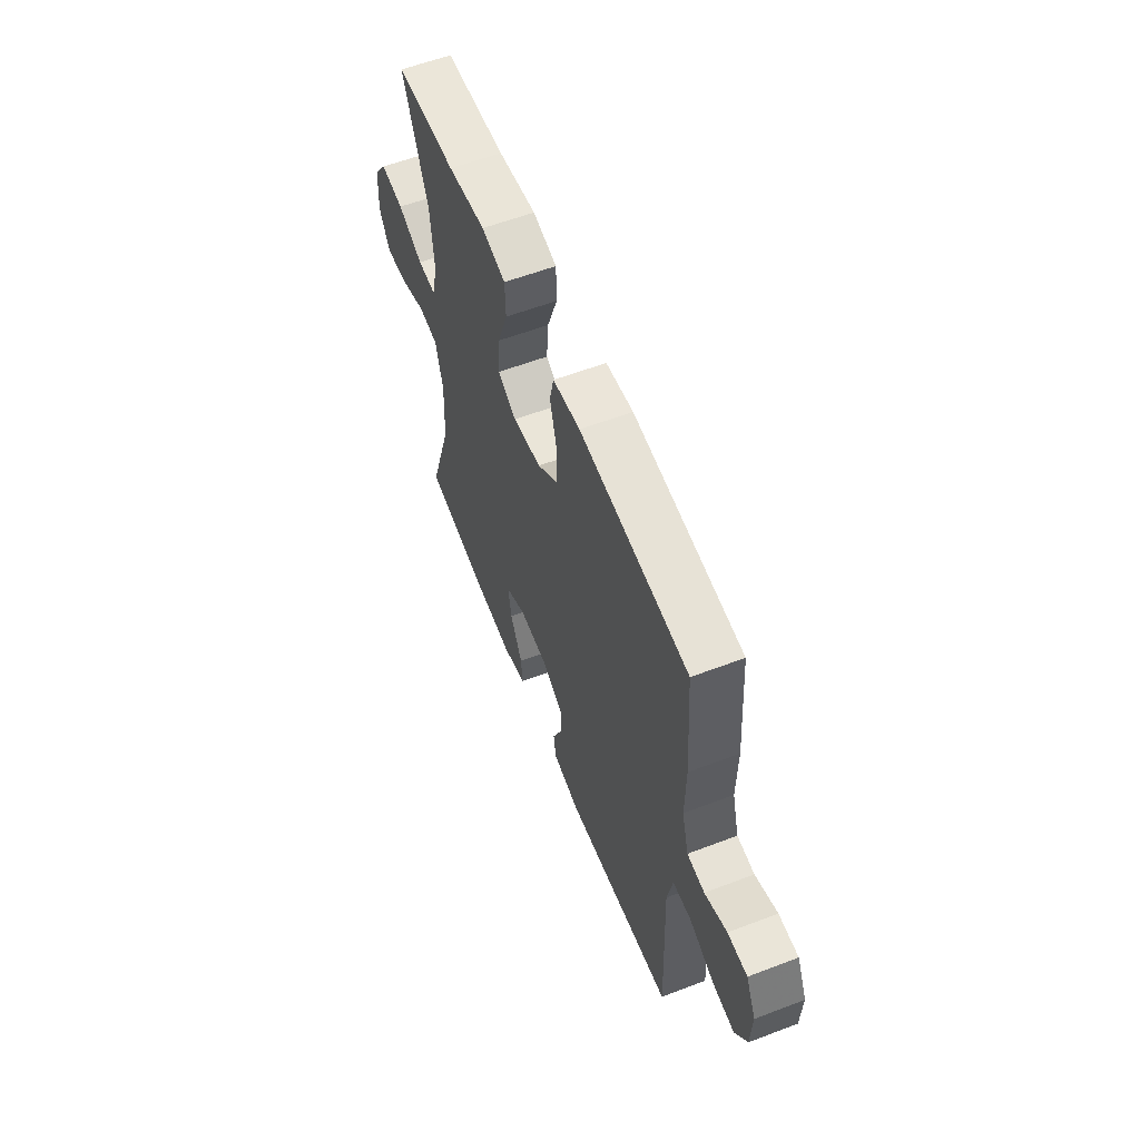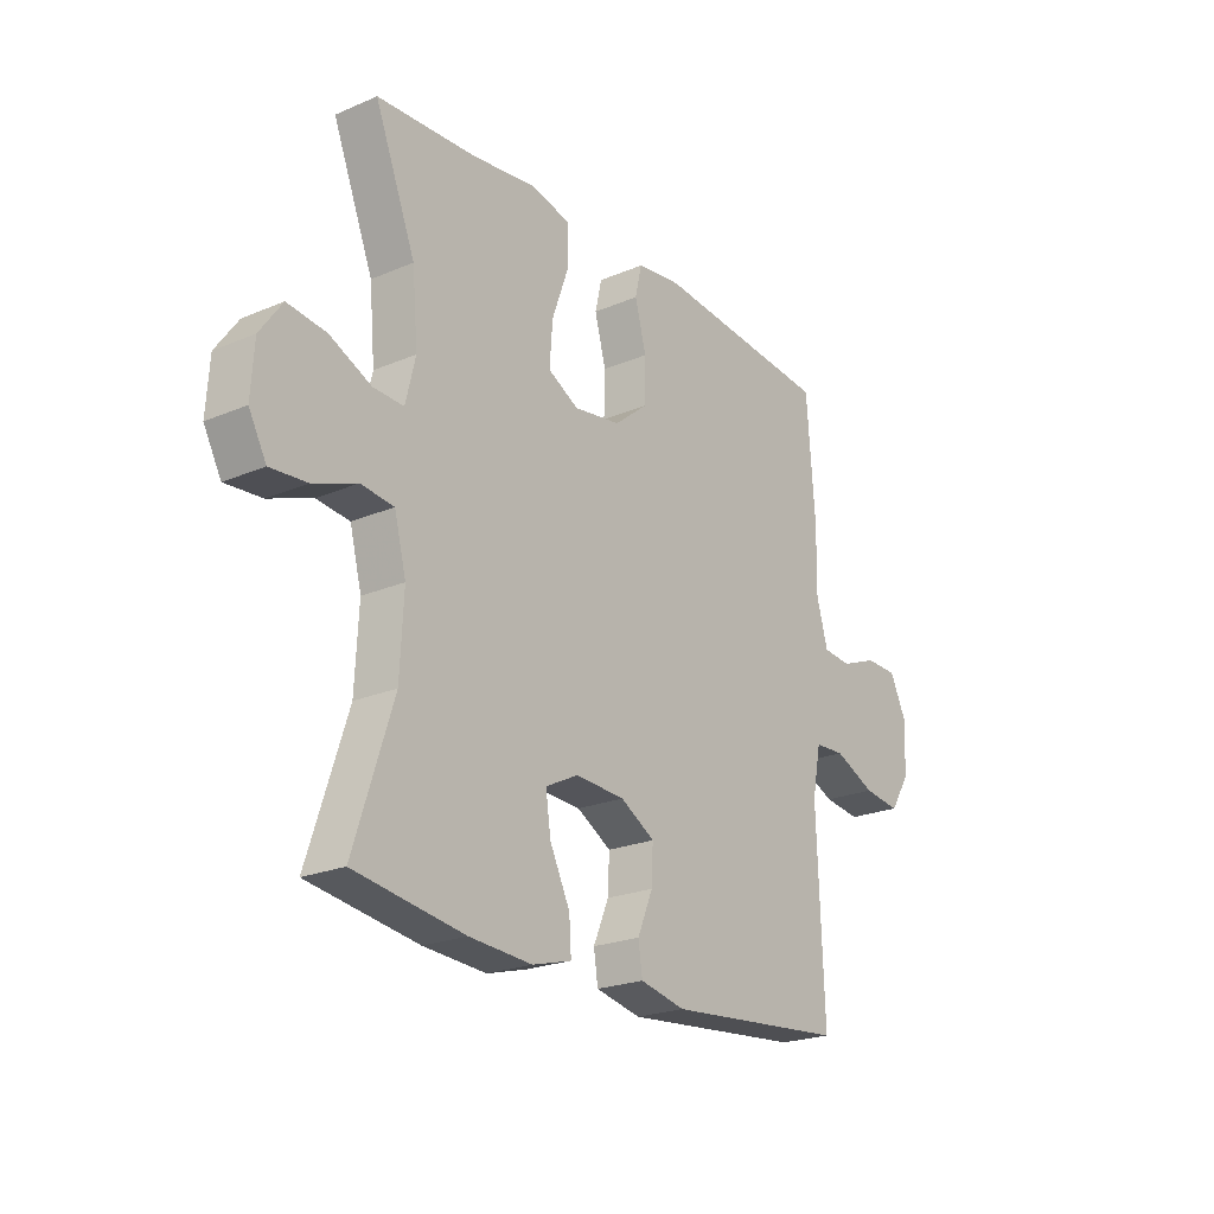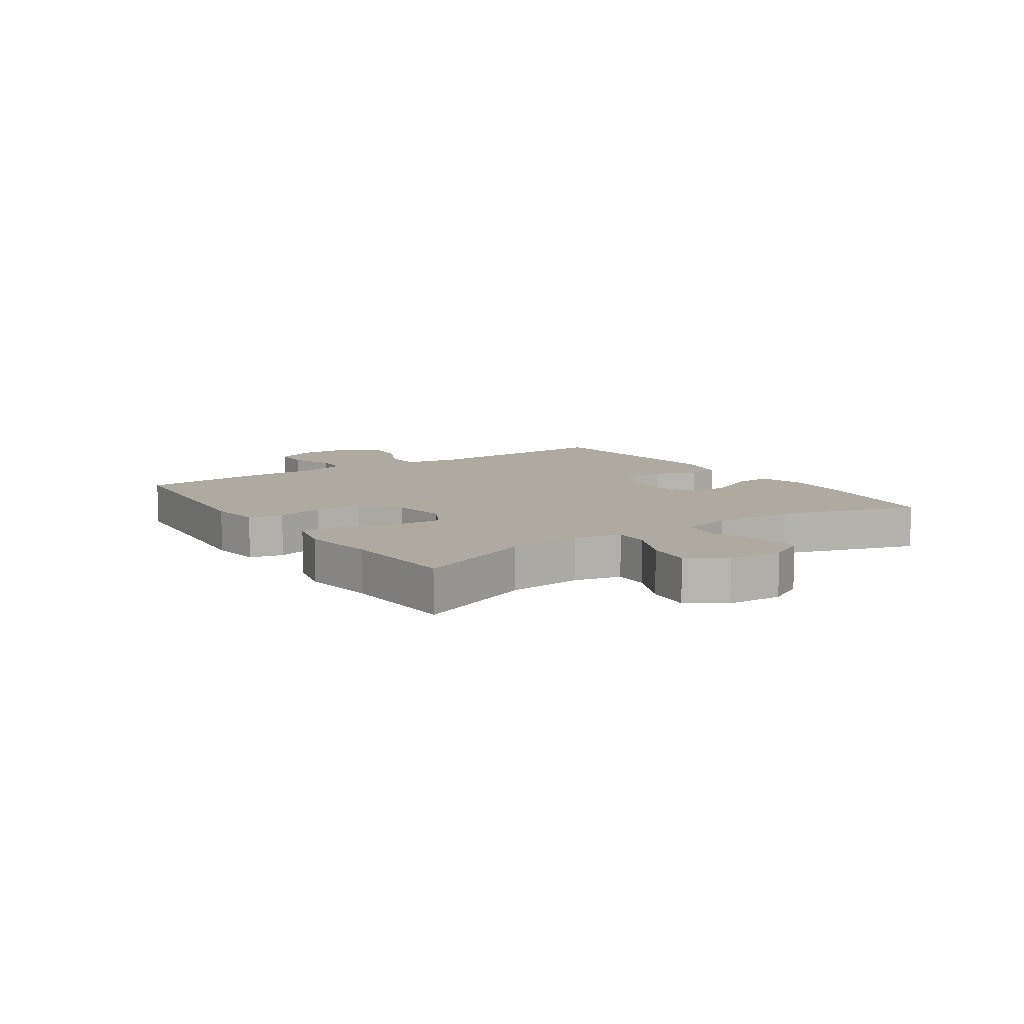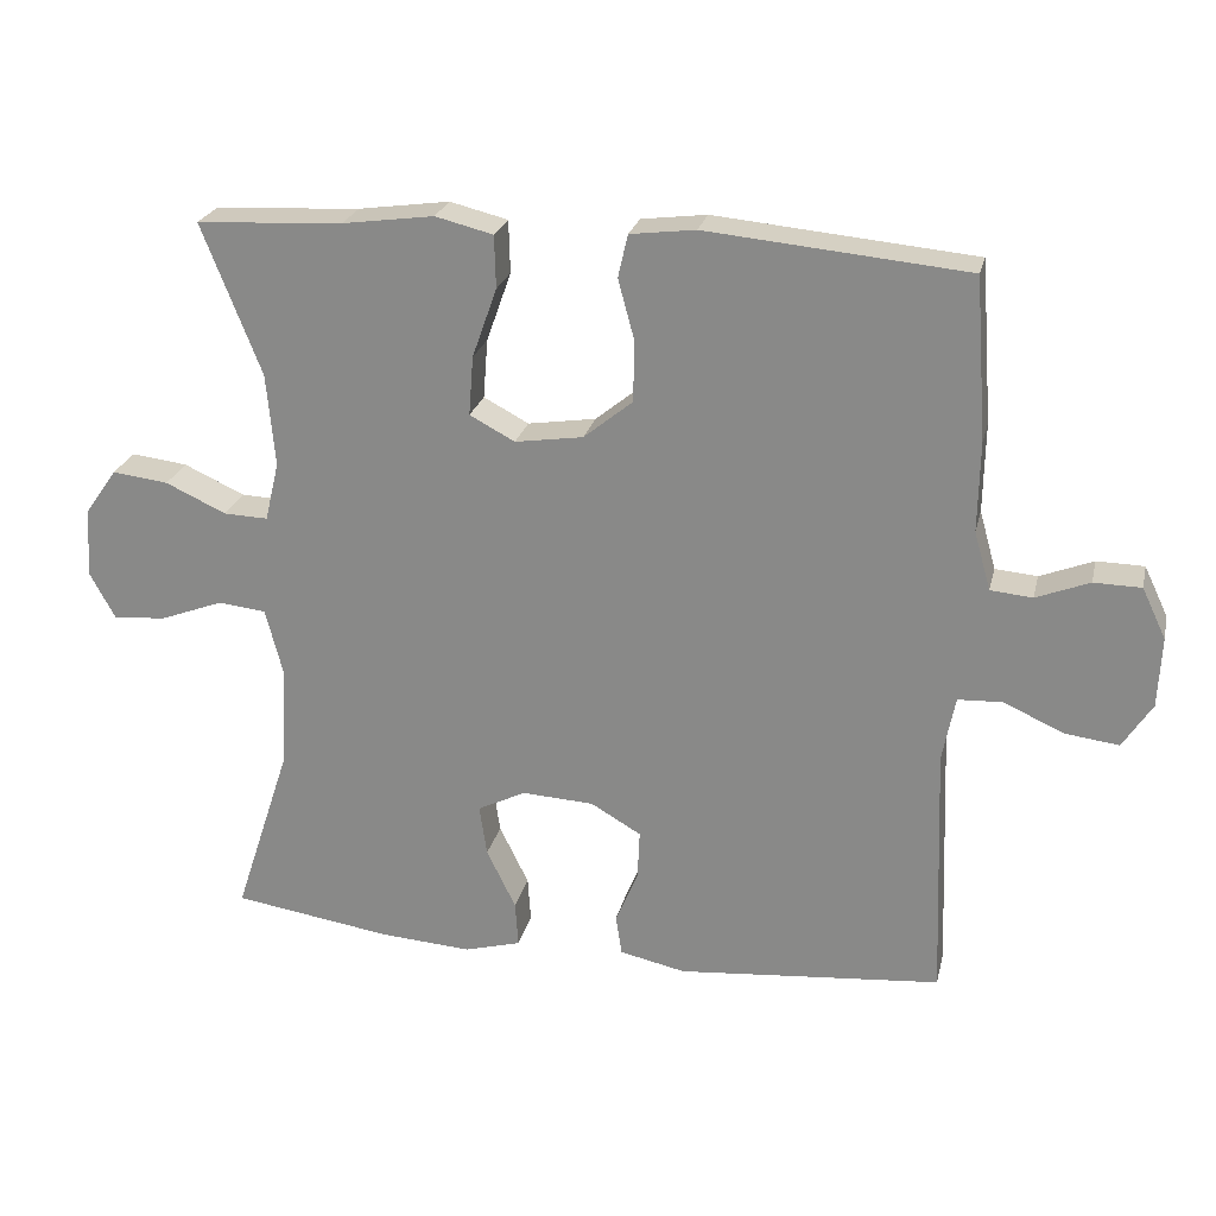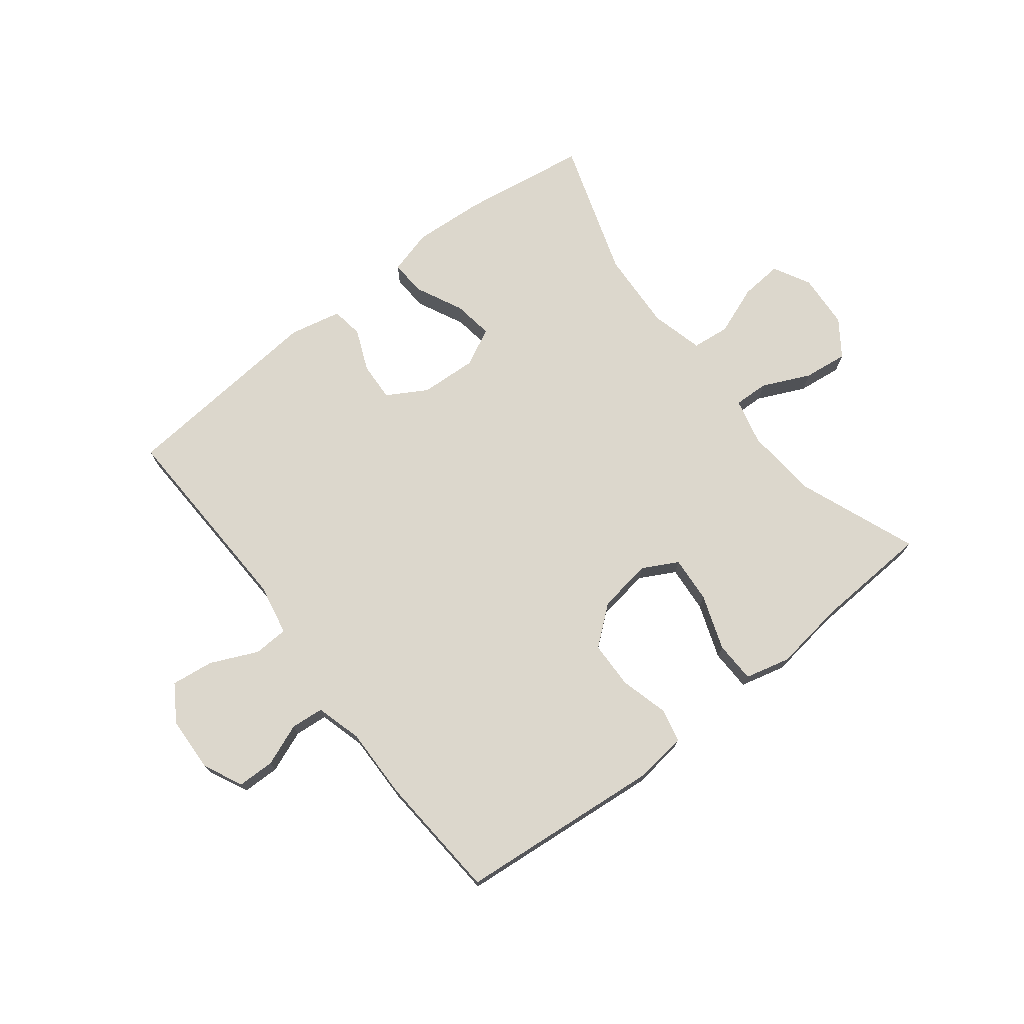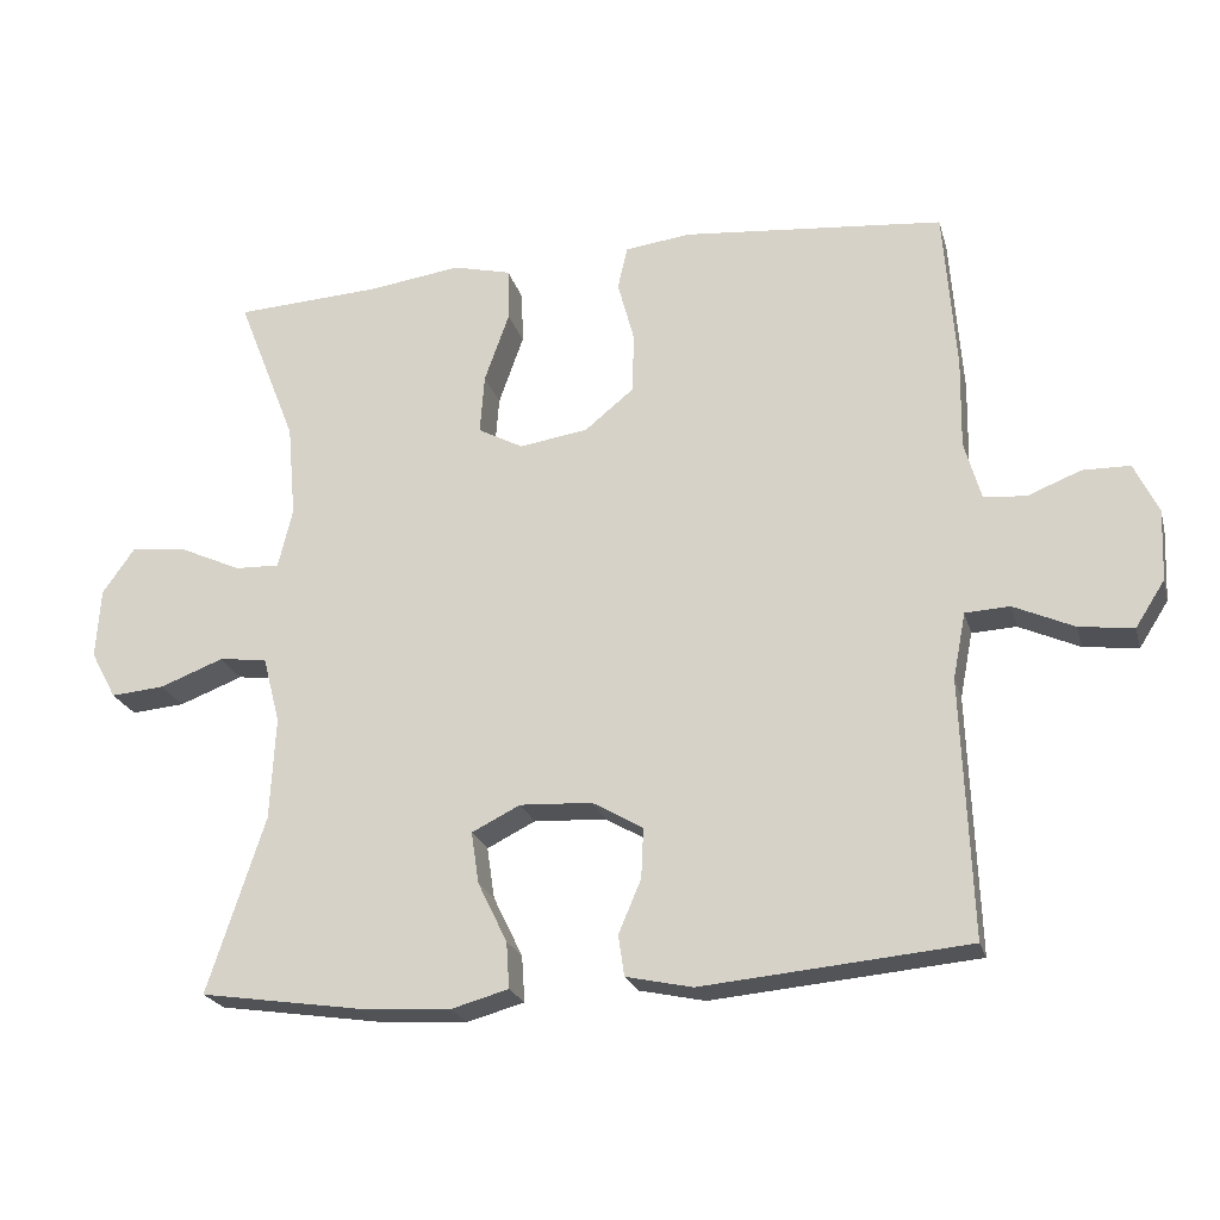
<metadata>
{"format":"obj","ext":"obj","renderer":"f3d","projection":"perspective","resolution":1024,"background":"white","views":[{"elev":58.9,"azim":-111.4,"up":"+Z"},{"elev":-22.5,"azim":126.3,"up":"+Z"},{"elev":9.4,"azim":55.7,"up":"+Y"},{"elev":24.2,"azim":-167.0,"up":"+Z"},{"elev":73.0,"azim":-37.8,"up":"+Y"},{"elev":-22.6,"azim":-165.6,"up":"+Z"}]}
</metadata>
<code>
v -0.5 0.07 0.5
v -0.153 0.07 0.532
v -0.066 0.07 0.521
v -0.053 0.07 0.464
v -0.075 0.07 0.382
v -0.073 0.07 0.302
v -0.008 0.07 0.249
v 0.083 0.07 0.235
v 0.143 0.07 0.267
v 0.137 0.07 0.346
v 0.104 0.07 0.439
v 0.106 0.07 0.509
v 0.183 0.07 0.528
v 0.305 0.07 0.511
v 0.5 0.07 0.5
v 0.421 0.07 0.299
v 0.41 0.07 0.175
v 0.429 0.07 0.096
v 0.488 0.07 0.098
v 0.569 0.07 0.135
v 0.644 0.07 0.144
v 0.687 0.07 0.083
v 0.693 0.07 -0.01
v 0.659 0.07 -0.073
v 0.588 0.07 -0.067
v 0.504 0.07 -0.035
v 0.44 0.07 -0.042
v 0.417 0.07 -0.131
v 0.424 0.07 -0.267
v 0.5 0.07 -0.5
v 0.287 0.07 -0.532
v 0.165 0.07 -0.54
v 0.089 0.07 -0.519
v 0.093 0.07 -0.458
v 0.132 0.07 -0.378
v 0.142 0.07 -0.31
v 0.078 0.07 -0.278
v -0.018 0.07 -0.283
v -0.085 0.07 -0.322
v -0.082 0.07 -0.388
v -0.052 0.07 -0.459
v -0.06 0.07 -0.513
v -0.148 0.07 -0.532
v -0.5 0.07 -0.5
v -0.487 0.07 -0.158
v -0.504 0.07 -0.071
v -0.563 0.07 -0.068
v -0.643 0.07 -0.104
v -0.715 0.07 -0.113
v -0.754 0.07 -0.052
v -0.758 0.07 0.042
v -0.726 0.07 0.109
v -0.663 0.07 0.11
v -0.592 0.07 0.082
v -0.536 0.07 0.087
v -0.514 0.07 0.165
v -0.516 0.07 0.285
v -0.5 0 0.5
v -0.153 0 0.532
v -0.066 0 0.521
v -0.053 0 0.464
v -0.075 0 0.382
v -0.073 0 0.302
v -0.008 0 0.249
v 0.083 0 0.235
v 0.143 0 0.267
v 0.137 0 0.346
v 0.104 0 0.439
v 0.106 0 0.509
v 0.183 0 0.528
v 0.305 0 0.511
v 0.5 0 0.5
v 0.421 0 0.299
v 0.41 0 0.175
v 0.429 0 0.096
v 0.488 0 0.098
v 0.569 0 0.135
v 0.644 0 0.144
v 0.687 0 0.083
v 0.693 0 -0.01
v 0.659 0 -0.073
v 0.588 0 -0.067
v 0.504 0 -0.035
v 0.44 0 -0.042
v 0.417 0 -0.131
v 0.424 0 -0.267
v 0.5 0 -0.5
v 0.287 0 -0.532
v 0.165 0 -0.54
v 0.089 0 -0.519
v 0.093 0 -0.458
v 0.132 0 -0.378
v 0.142 0 -0.31
v 0.078 0 -0.278
v -0.018 0 -0.283
v -0.085 0 -0.322
v -0.082 0 -0.388
v -0.052 0 -0.459
v -0.06 0 -0.513
v -0.148 0 -0.532
v -0.5 0 -0.5
v -0.487 0 -0.158
v -0.504 0 -0.071
v -0.563 0 -0.068
v -0.643 0 -0.104
v -0.715 0 -0.113
v -0.754 0 -0.052
v -0.758 0 0.042
v -0.726 0 0.109
v -0.663 0 0.11
v -0.592 0 0.082
v -0.536 0 0.087
v -0.514 0 0.165
v -0.516 0 0.285
f 3 4 5
f 2 3 5
f 1 2 5
f 57 1 5
f 56 57 5
f 55 56 5 6
f 52 53 54
f 51 52 54
f 50 51 54
f 49 50 54
f 48 49 54
f 47 48 54
f 46 47 54 55
f 43 44 45
f 42 43 45
f 41 42 45
f 40 41 45
f 39 40 45 46
f 55 6 7
f 46 55 7
f 39 46 7
f 38 39 7
f 33 34 35
f 32 33 35
f 31 32 35
f 30 31 35
f 29 30 35
f 28 29 35 36
f 27 28 36 37
f 24 25 26
f 23 24 26
f 22 23 26
f 21 22 26
f 20 21 26
f 19 20 26
f 18 19 26 27
f 38 7 8
f 37 38 8
f 27 37 8
f 18 27 8
f 17 18 8
f 12 13 14
f 11 12 14
f 10 11 14
f 14 15 16
f 10 14 16
f 9 10 16
f 8 9 16 17
f 62 61 60
f 62 60 59
f 62 59 58
f 62 58 114
f 62 114 113
f 63 62 113 112
f 111 110 109
f 111 109 108
f 111 108 107
f 111 107 106
f 111 106 105
f 111 105 104
f 112 111 104 103
f 102 101 100
f 102 100 99
f 102 99 98
f 102 98 97
f 103 102 97 96
f 64 63 112
f 64 112 103
f 64 103 96
f 64 96 95
f 92 91 90
f 92 90 89
f 92 89 88
f 92 88 87
f 92 87 86
f 93 92 86 85
f 94 93 85 84
f 83 82 81
f 83 81 80
f 83 80 79
f 83 79 78
f 83 78 77
f 83 77 76
f 84 83 76 75
f 65 64 95
f 65 95 94
f 65 94 84
f 65 84 75
f 65 75 74
f 71 70 69
f 71 69 68
f 71 68 67
f 73 72 71
f 73 71 67
f 73 67 66
f 74 73 66 65
f 1 58 59 2
f 2 59 60 3
f 3 60 61 4
f 4 61 62 5
f 5 62 63 6
f 6 63 64 7
f 7 64 65 8
f 8 65 66 9
f 9 66 67 10
f 10 67 68 11
f 11 68 69 12
f 12 69 70 13
f 13 70 71 14
f 14 71 72 15
f 15 72 73 16
f 16 73 74 17
f 17 74 75 18
f 18 75 76 19
f 19 76 77 20
f 20 77 78 21
f 21 78 79 22
f 22 79 80 23
f 23 80 81 24
f 24 81 82 25
f 25 82 83 26
f 26 83 84 27
f 27 84 85 28
f 28 85 86 29
f 29 86 87 30
f 30 87 88 31
f 31 88 89 32
f 32 89 90 33
f 33 90 91 34
f 34 91 92 35
f 35 92 93 36
f 36 93 94 37
f 37 94 95 38
f 38 95 96 39
f 39 96 97 40
f 40 97 98 41
f 41 98 99 42
f 42 99 100 43
f 43 100 101 44
f 44 101 102 45
f 45 102 103 46
f 46 103 104 47
f 47 104 105 48
f 48 105 106 49
f 49 106 107 50
f 50 107 108 51
f 51 108 109 52
f 52 109 110 53
f 53 110 111 54
f 54 111 112 55
f 55 112 113 56
f 56 113 114 57
f 57 114 58 1

</code>
